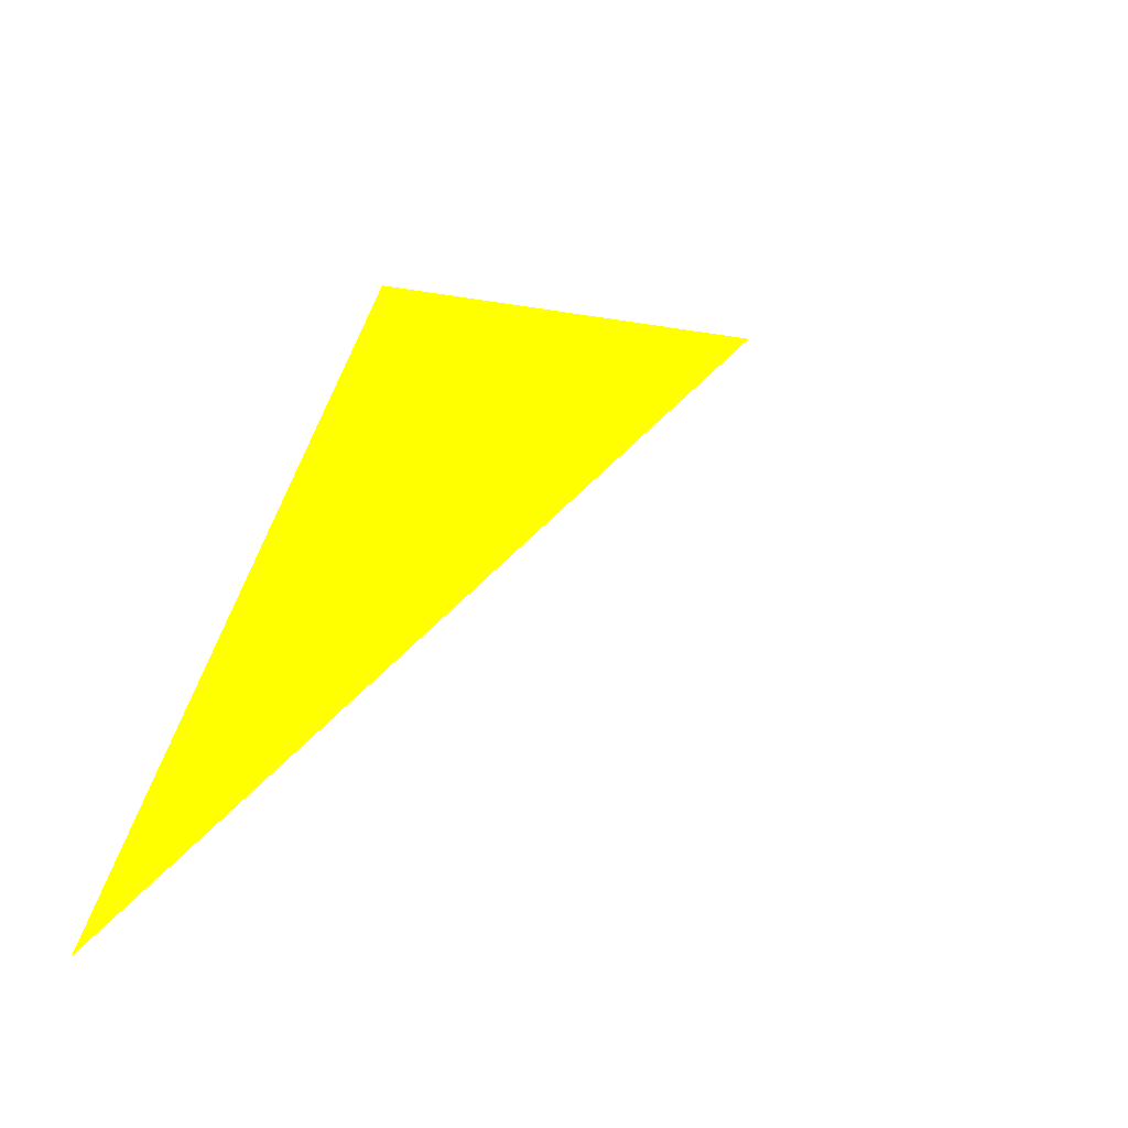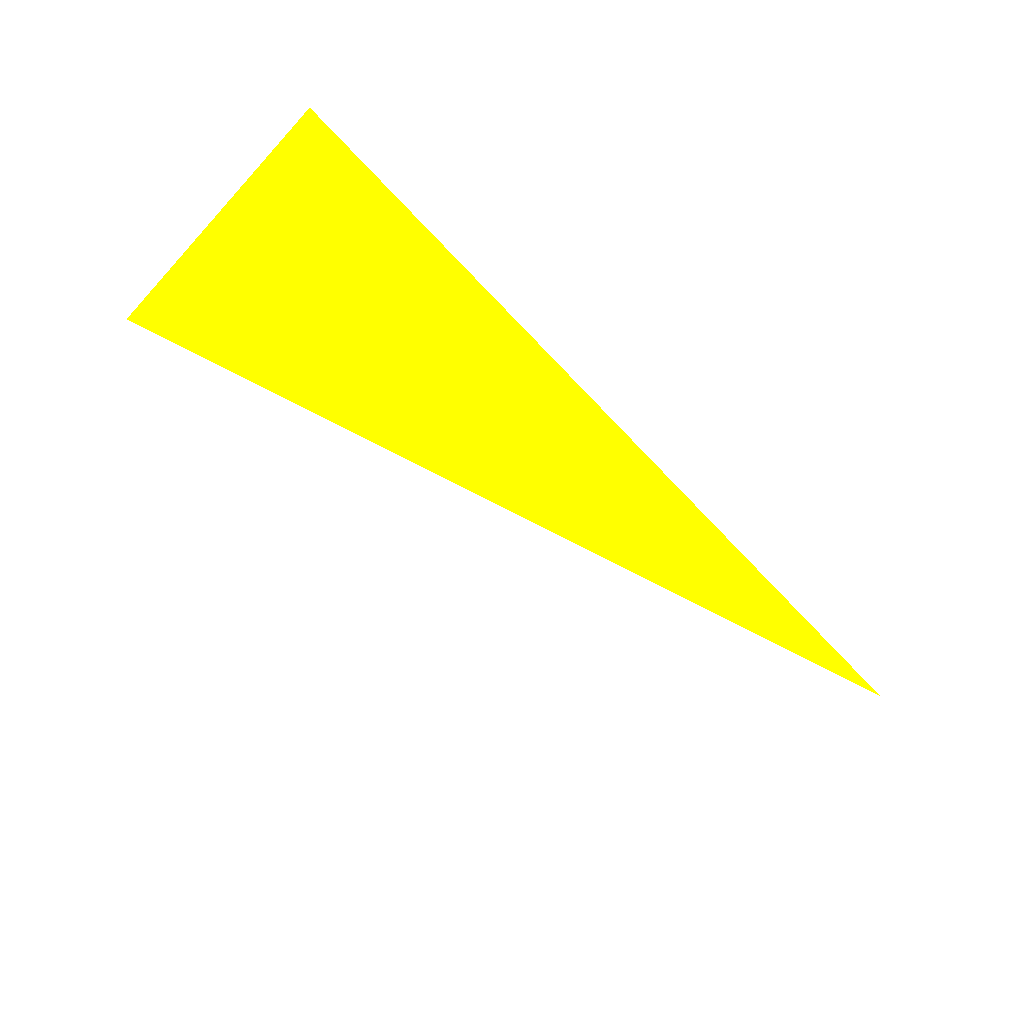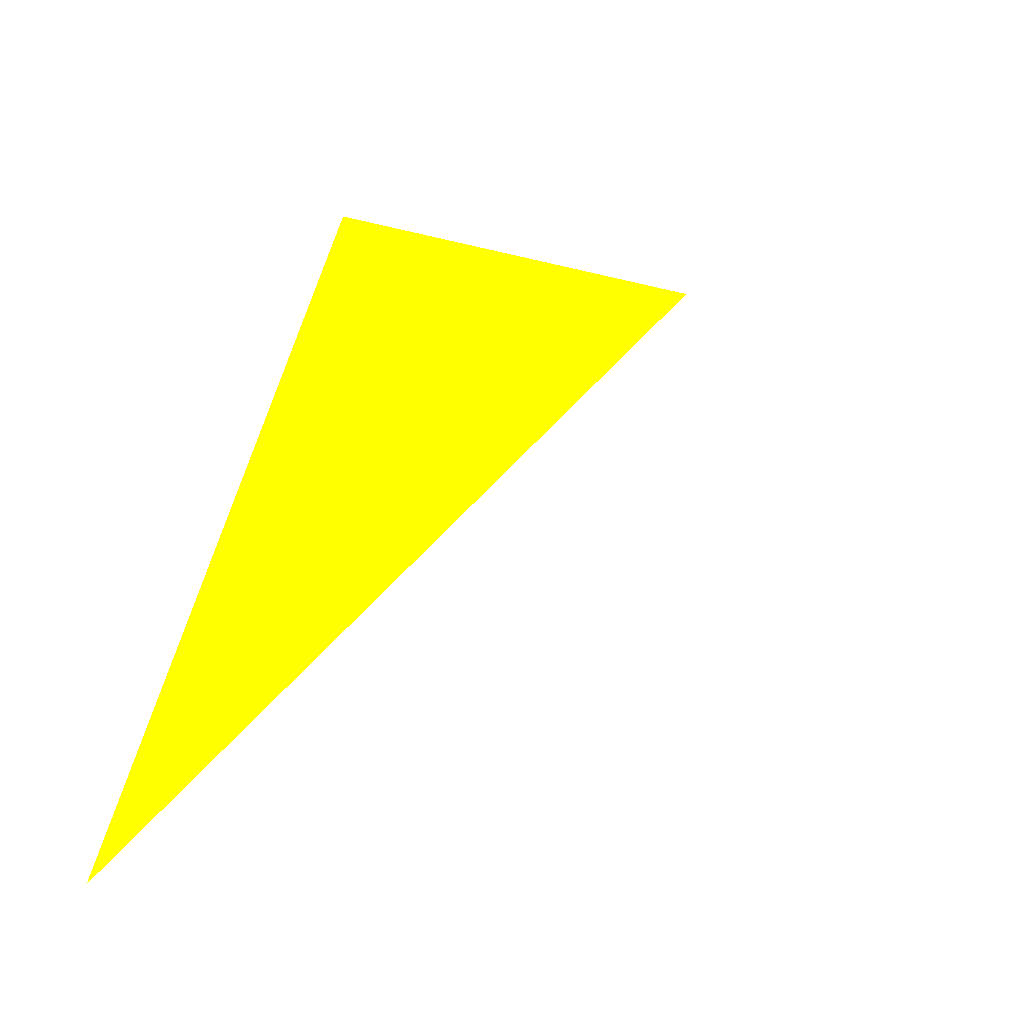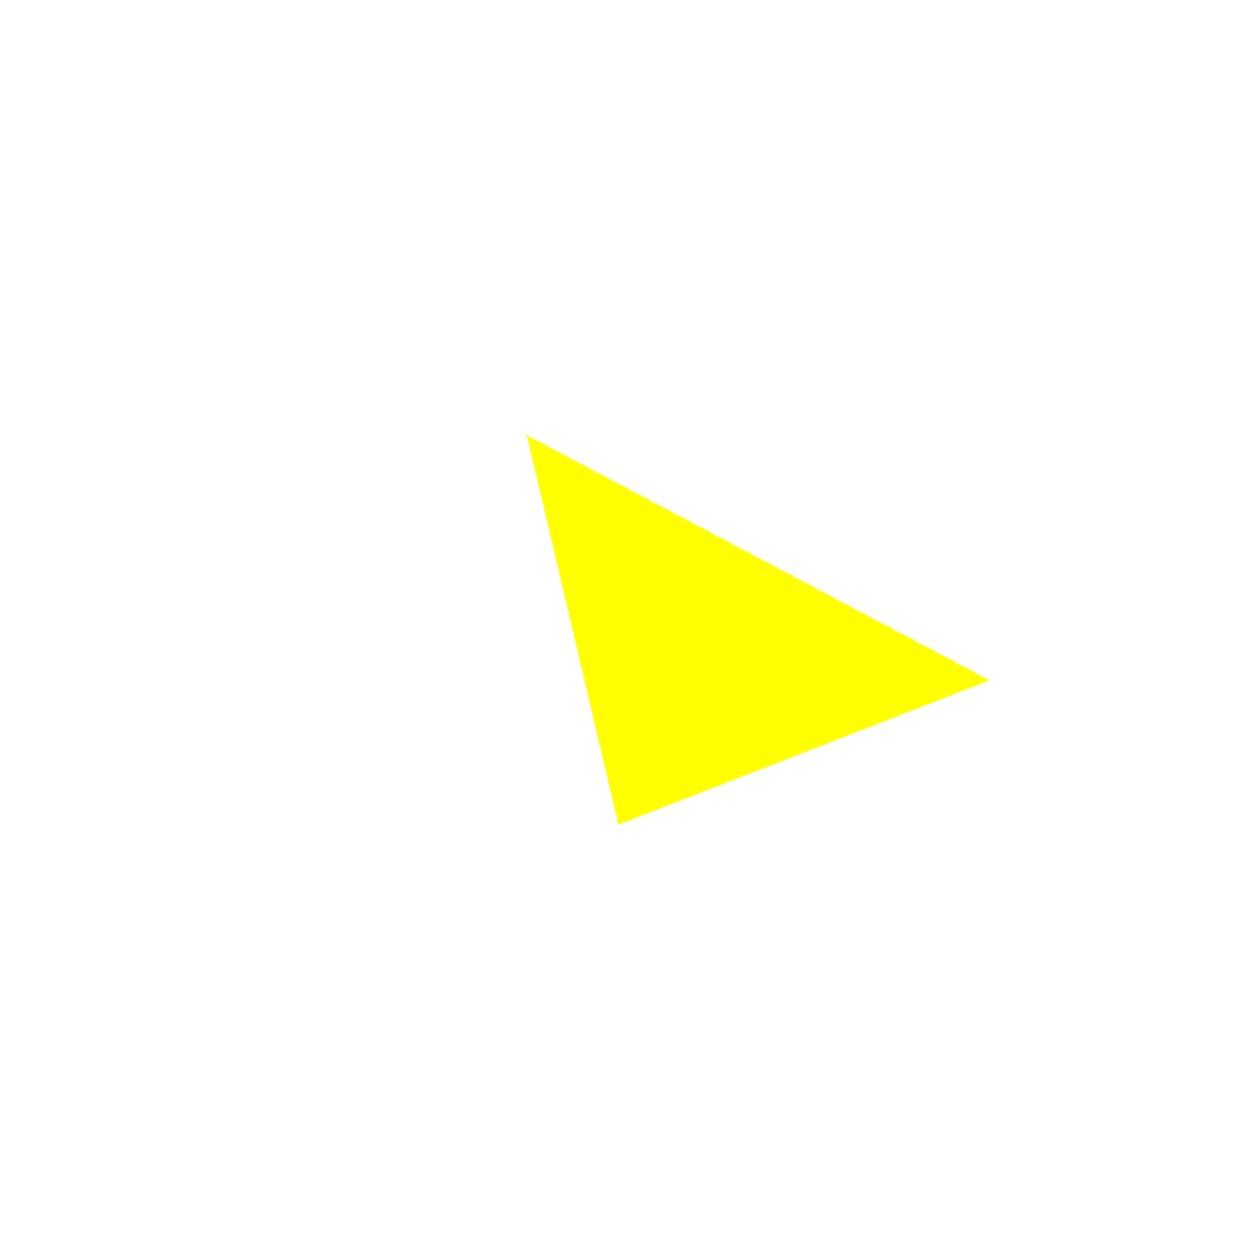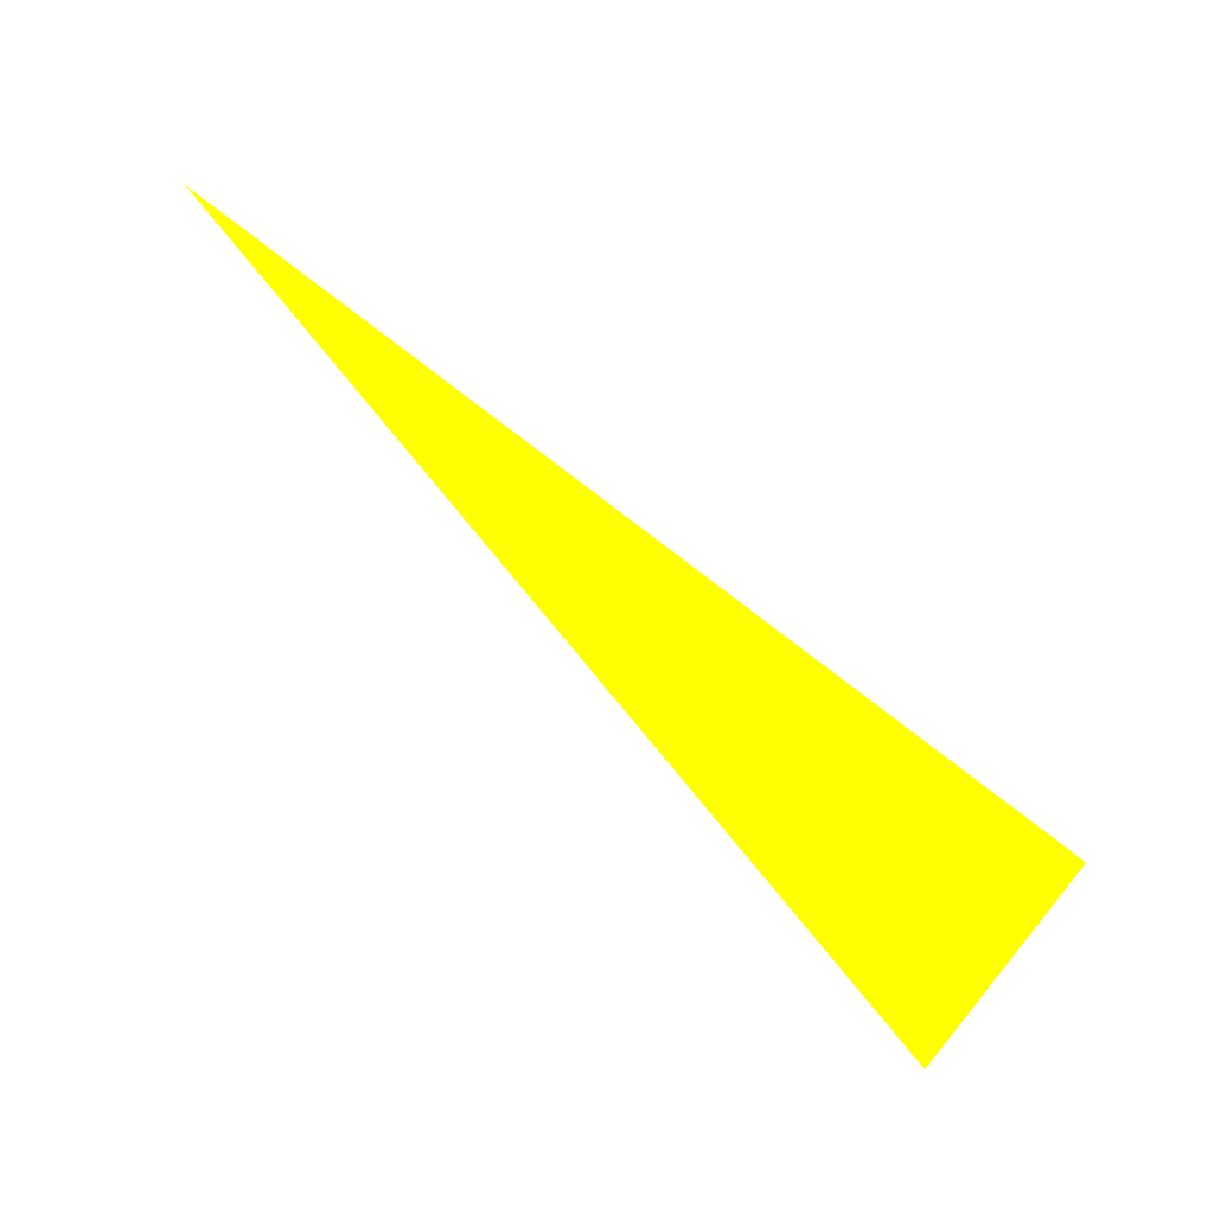
<metadata>
{"format":"obj","ext":"obj","renderer":"f3d","projection":"perspective","resolution":1024,"background":"white","views":[{"elev":46.2,"azim":-98.7,"up":"+Z"},{"elev":-74.8,"azim":119.5,"up":"+Z"},{"elev":57.6,"azim":-85.3,"up":"+Z"},{"elev":20.6,"azim":43.4,"up":"+Z"},{"elev":35.9,"azim":38.4,"up":"+Y"}]}
</metadata>
<code>
o geometry_0
v 6.125e+05 5.855e+06 664 1 1 0
v 6.125e+05 5.855e+06 664 1 1 0
v 6.125e+05 5.855e+06 664 1 1 0
f 3 2 1

</code>
